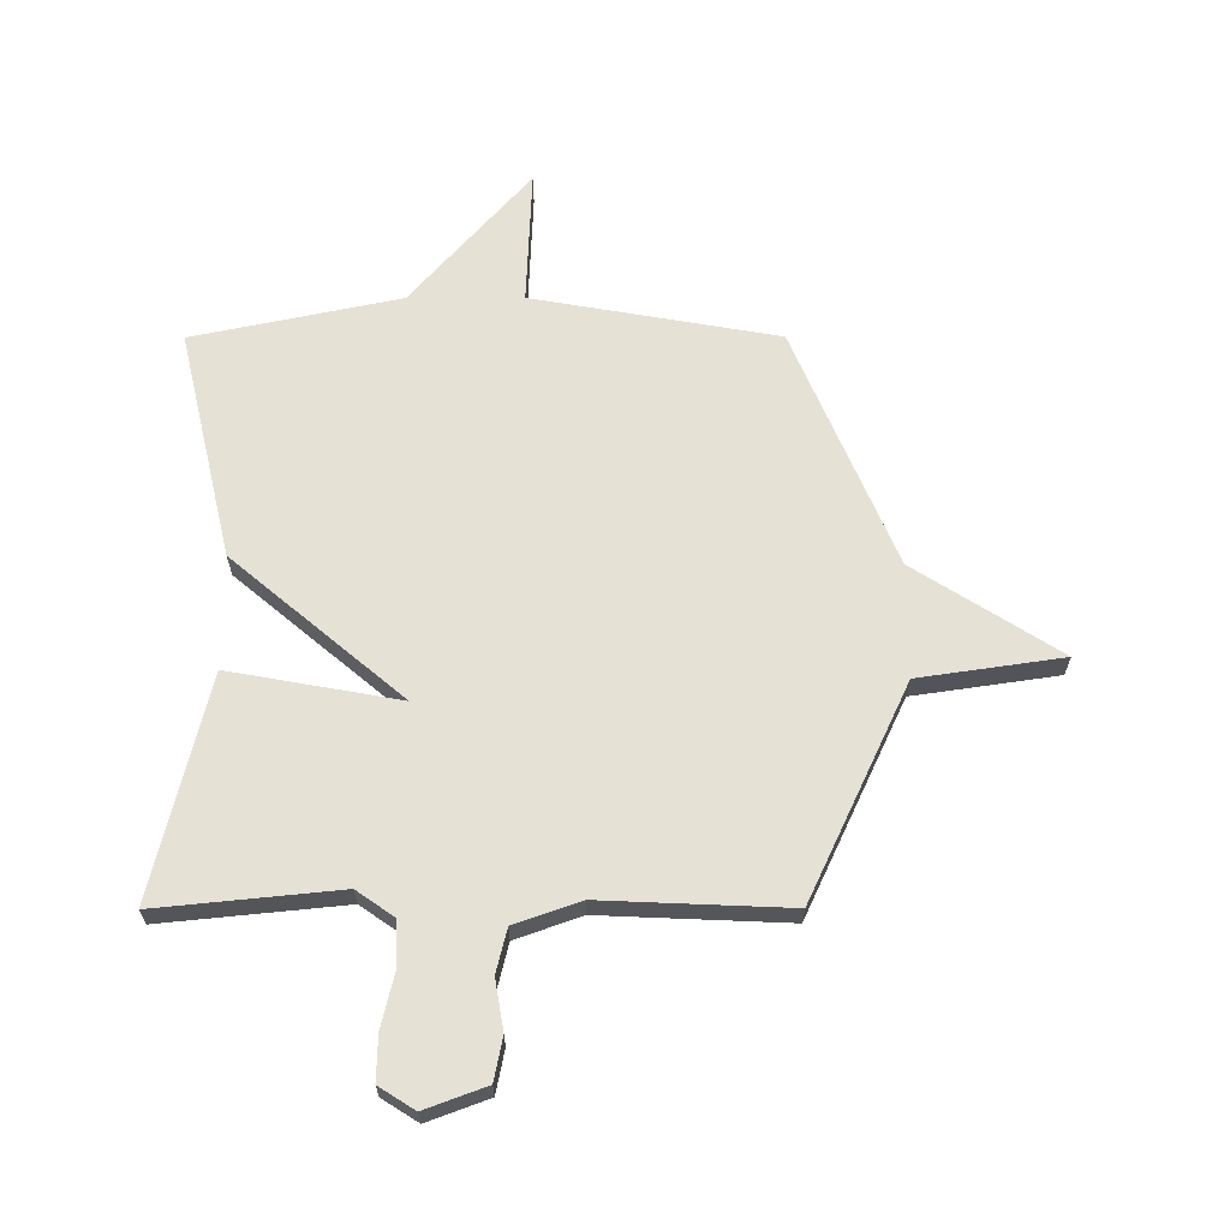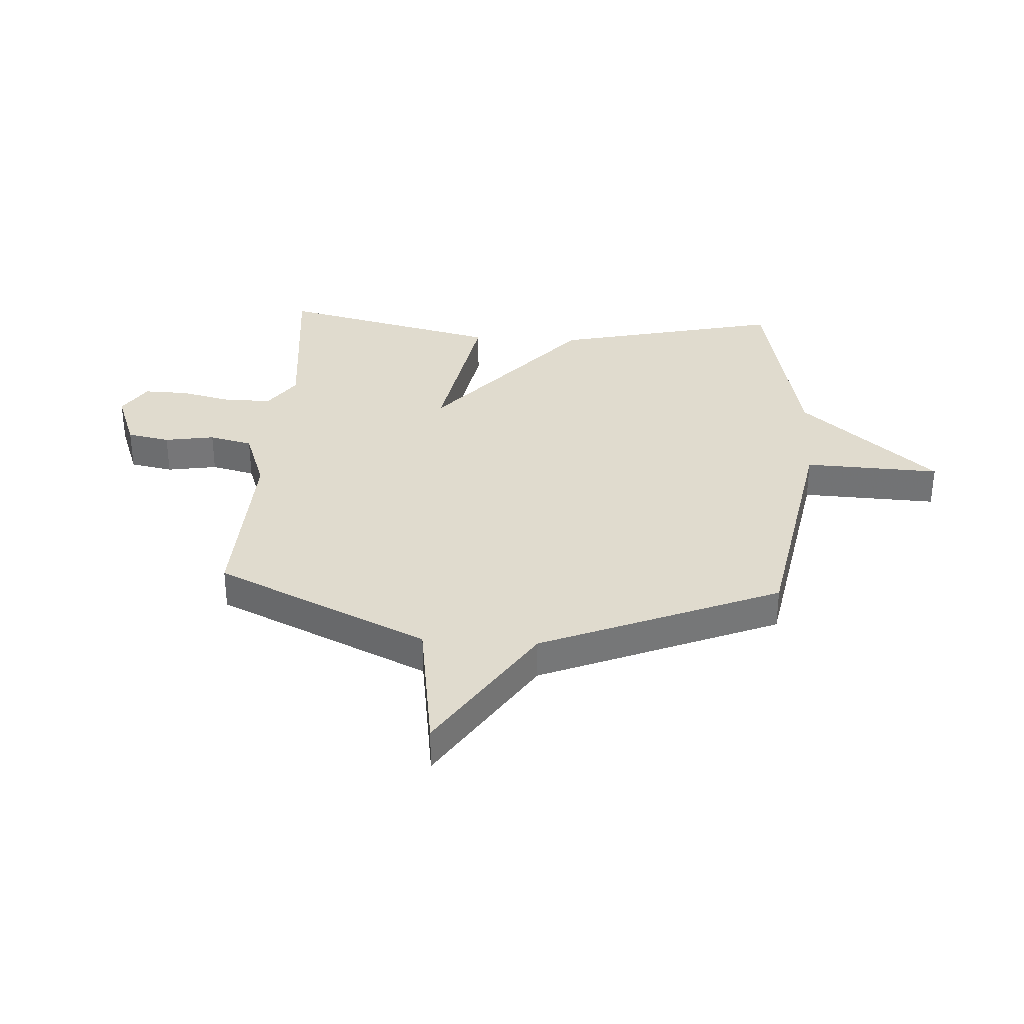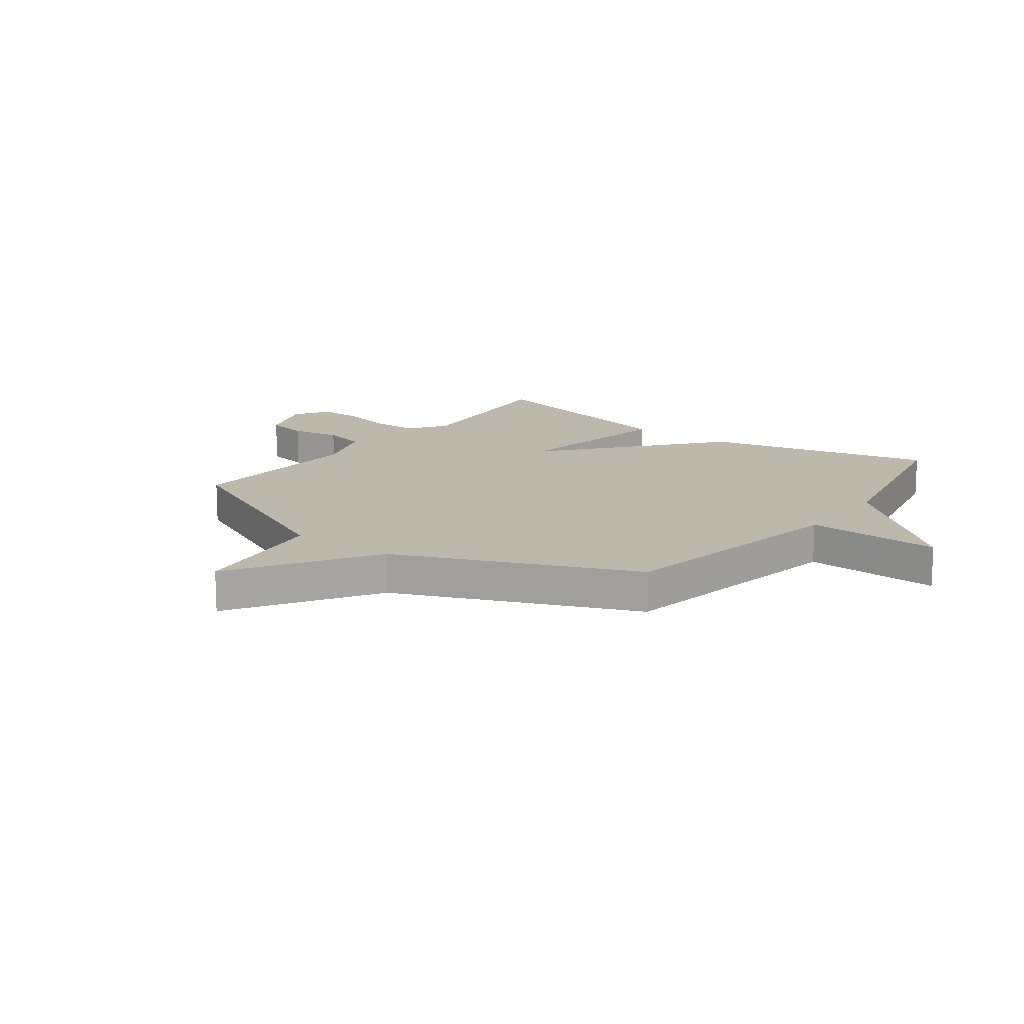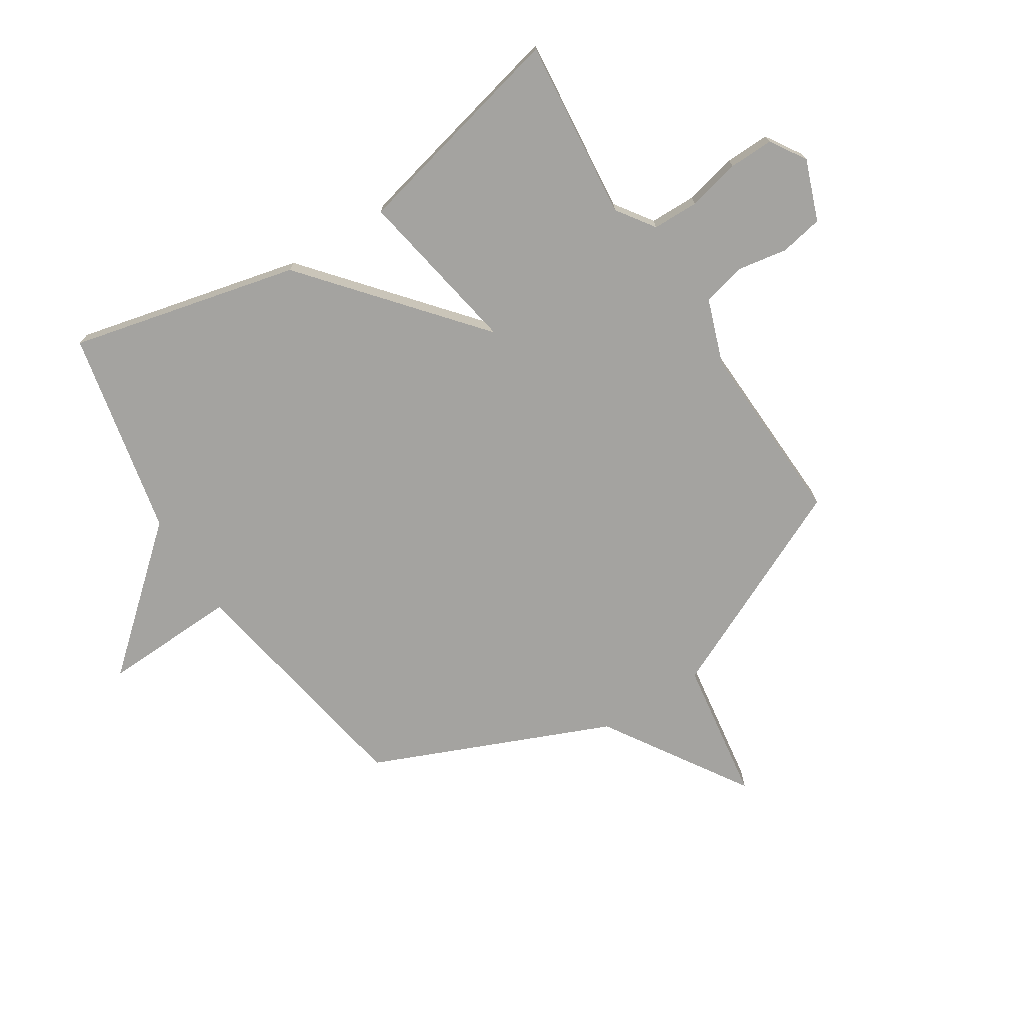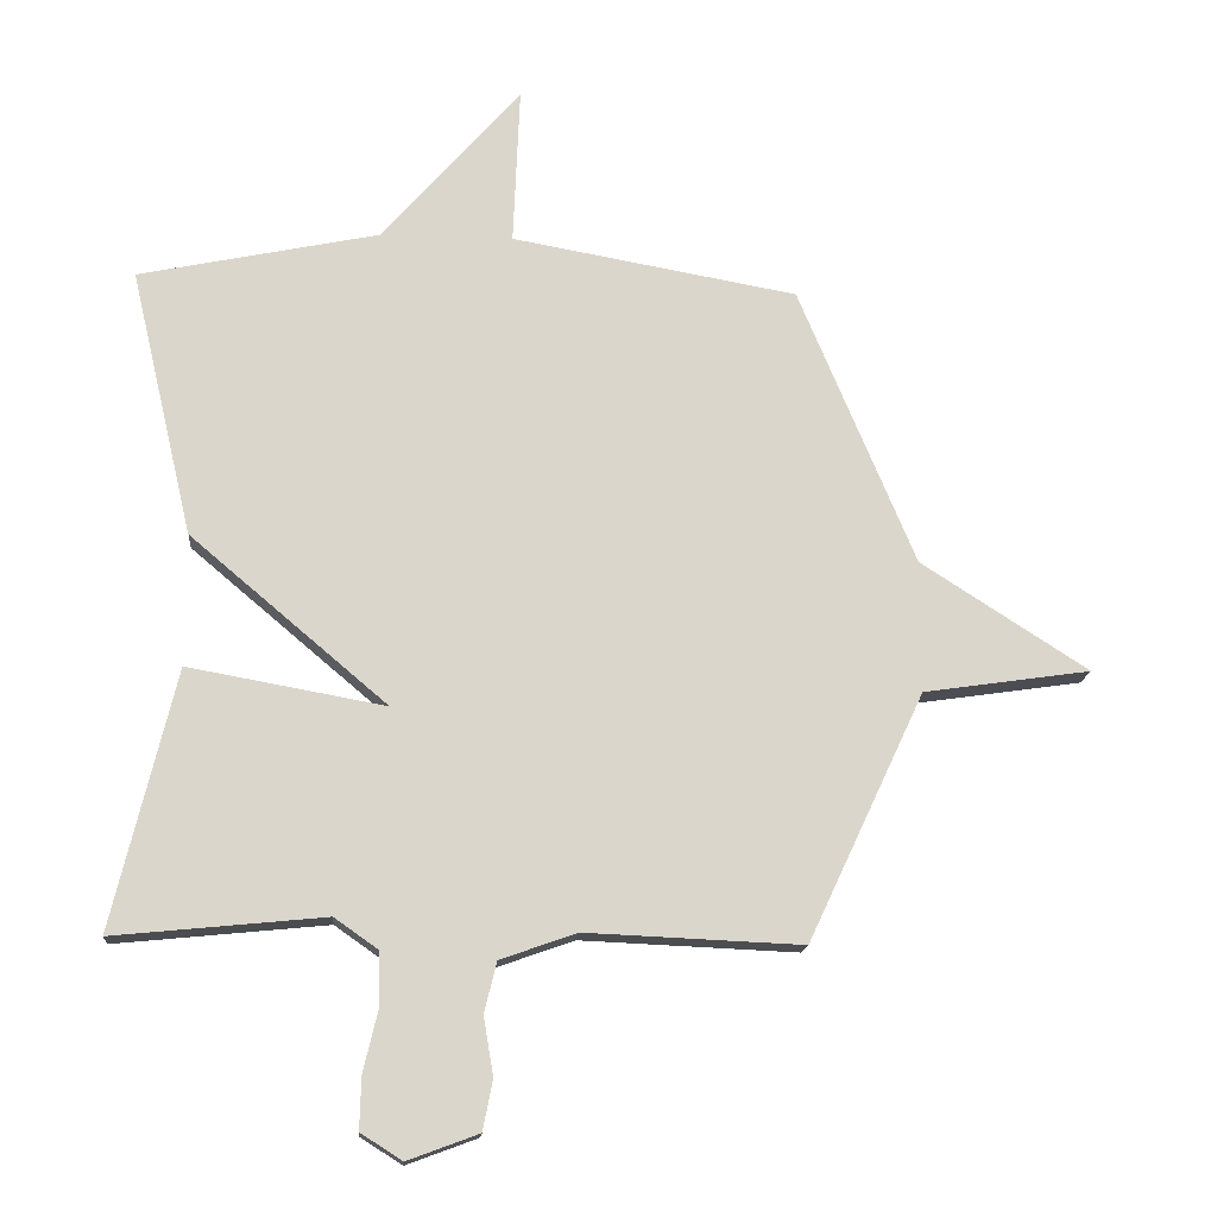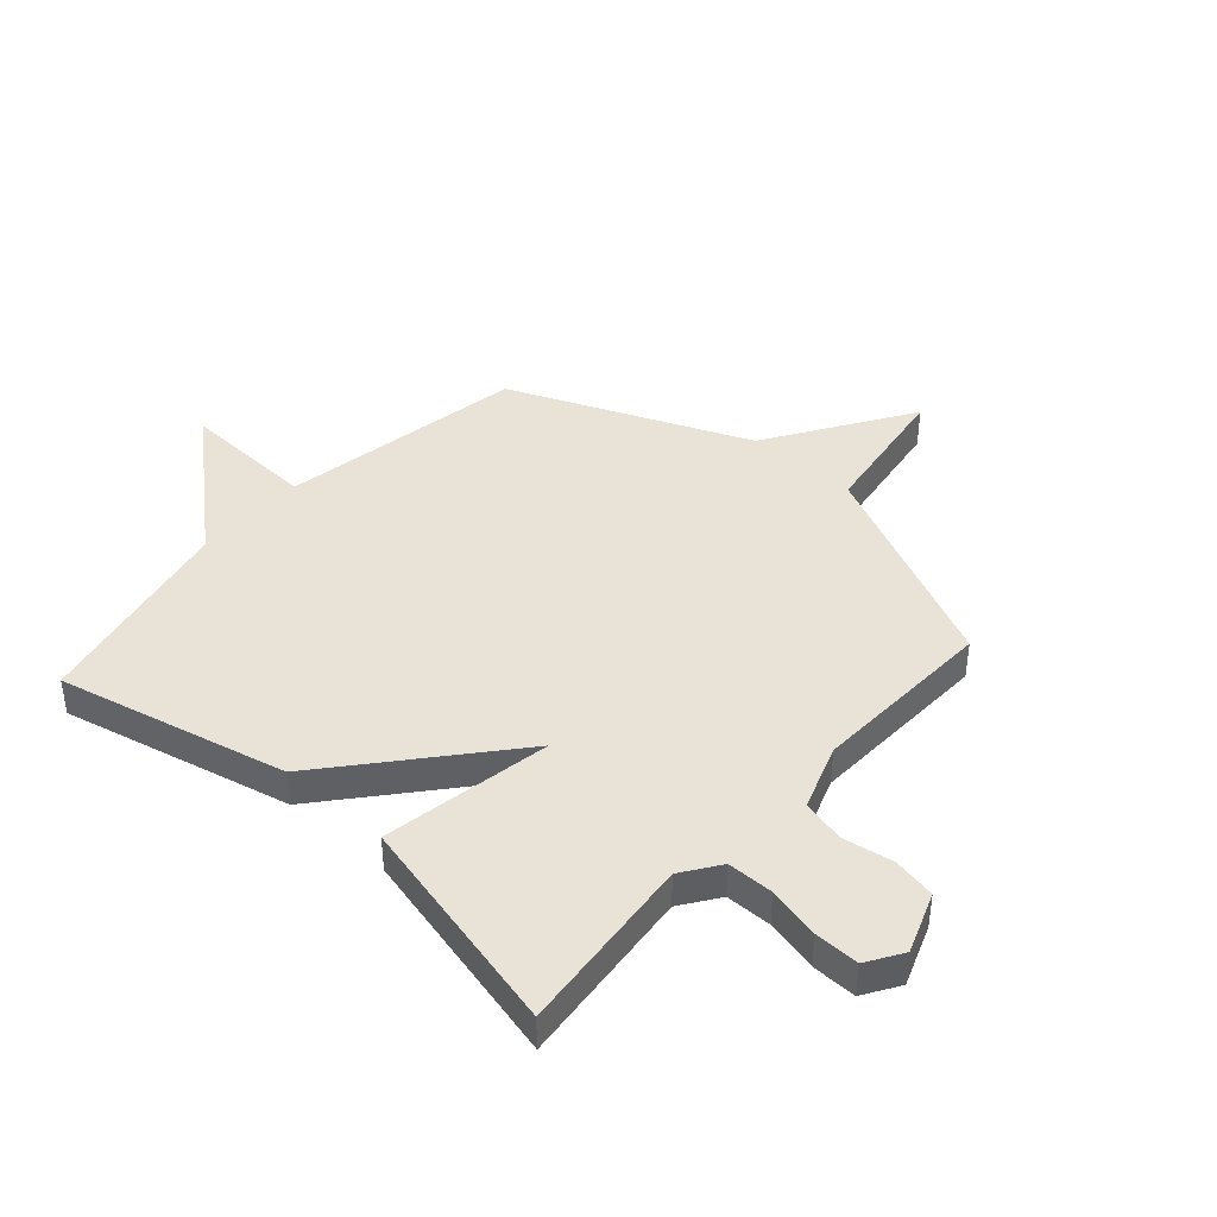
<metadata>
{"format":"obj","ext":"obj","renderer":"f3d","projection":"perspective","resolution":1024,"background":"white","views":[{"elev":64.6,"azim":179.9,"up":"+Y"},{"elev":33.5,"azim":-86.5,"up":"+Y"},{"elev":14.9,"azim":-53.4,"up":"+Y"},{"elev":-72.9,"azim":122.4,"up":"+Y"},{"elev":-15.8,"azim":175.5,"up":"+Z"},{"elev":41.7,"azim":131.6,"up":"+Y"}]}
</metadata>
<code>
v -0.5 0.07 0.5
v -0.066 0.07 0.577
v -0.076 0.07 0.818
v 0.134 0.07 0.577
v 0.5 0.07 0.5
v 0.405 0.07 0.094
v 0.105 0.07 -0.16
v 0.405 0.07 -0.106
v 0.5 0.07 -0.5
v 0.179 0.07 -0.468
v 0.112 0.07 -0.515
v 0.111 0.07 -0.597
v 0.133 0.07 -0.69
v 0.135 0.07 -0.769
v 0.072 0.07 -0.809
v -0.036 0.07 -0.769
v -0.051 0.07 -0.693
v -0.036 0.07 -0.604
v -0.055 0.07 -0.527
v -0.171 0.07 -0.486
v -0.5 0.07 -0.5
v -0.677 0.07 -0.123
v -0.931 0.07 -0.086
v -0.677 0.07 0.077
v -0.5 0 0.5
v -0.066 0 0.577
v -0.076 0 0.818
v 0.134 0 0.577
v 0.5 0 0.5
v 0.405 0 0.094
v 0.105 0 -0.16
v 0.405 0 -0.106
v 0.5 0 -0.5
v 0.179 0 -0.468
v 0.112 0 -0.515
v 0.111 0 -0.597
v 0.133 0 -0.69
v 0.135 0 -0.769
v 0.072 0 -0.809
v -0.036 0 -0.769
v -0.051 0 -0.693
v -0.036 0 -0.604
v -0.055 0 -0.527
v -0.171 0 -0.486
v -0.5 0 -0.5
v -0.677 0 -0.123
v -0.931 0 -0.086
v -0.677 0 0.077
f 22 23 24
f 24 1 2
f 22 24 2
f 21 22 2
f 20 21 2
f 19 20 2
f 18 19 2
f 16 17 18
f 15 16 18
f 14 15 18
f 13 14 18
f 12 13 18
f 11 12 18 2
f 7 8 9 10
f 7 10 11
f 4 5 6 7
f 2 3 4 7
f 2 7 11
f 48 47 46
f 26 25 48
f 26 48 46
f 26 46 45
f 26 45 44
f 26 44 43
f 26 43 42
f 42 41 40
f 42 40 39
f 42 39 38
f 42 38 37
f 42 37 36
f 26 42 36 35
f 34 33 32 31
f 35 34 31
f 31 30 29 28
f 31 28 27 26
f 35 31 26
f 1 25 26 2
f 2 26 27 3
f 3 27 28 4
f 4 28 29 5
f 5 29 30 6
f 6 30 31 7
f 7 31 32 8
f 8 32 33 9
f 9 33 34 10
f 10 34 35 11
f 11 35 36 12
f 12 36 37 13
f 13 37 38 14
f 14 38 39 15
f 15 39 40 16
f 16 40 41 17
f 17 41 42 18
f 18 42 43 19
f 19 43 44 20
f 20 44 45 21
f 21 45 46 22
f 22 46 47 23
f 23 47 48 24
f 24 48 25 1

</code>
